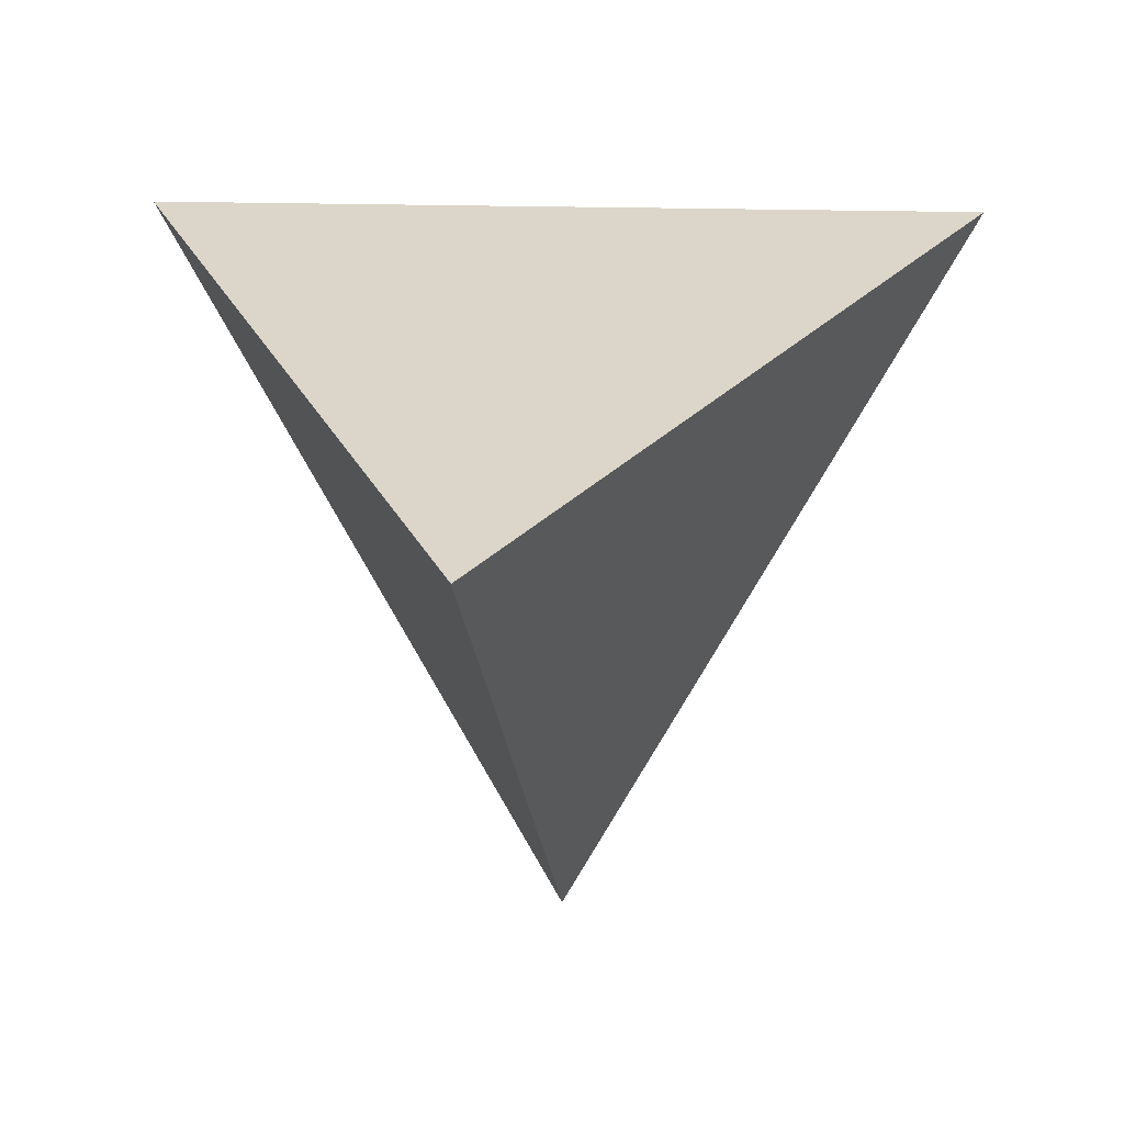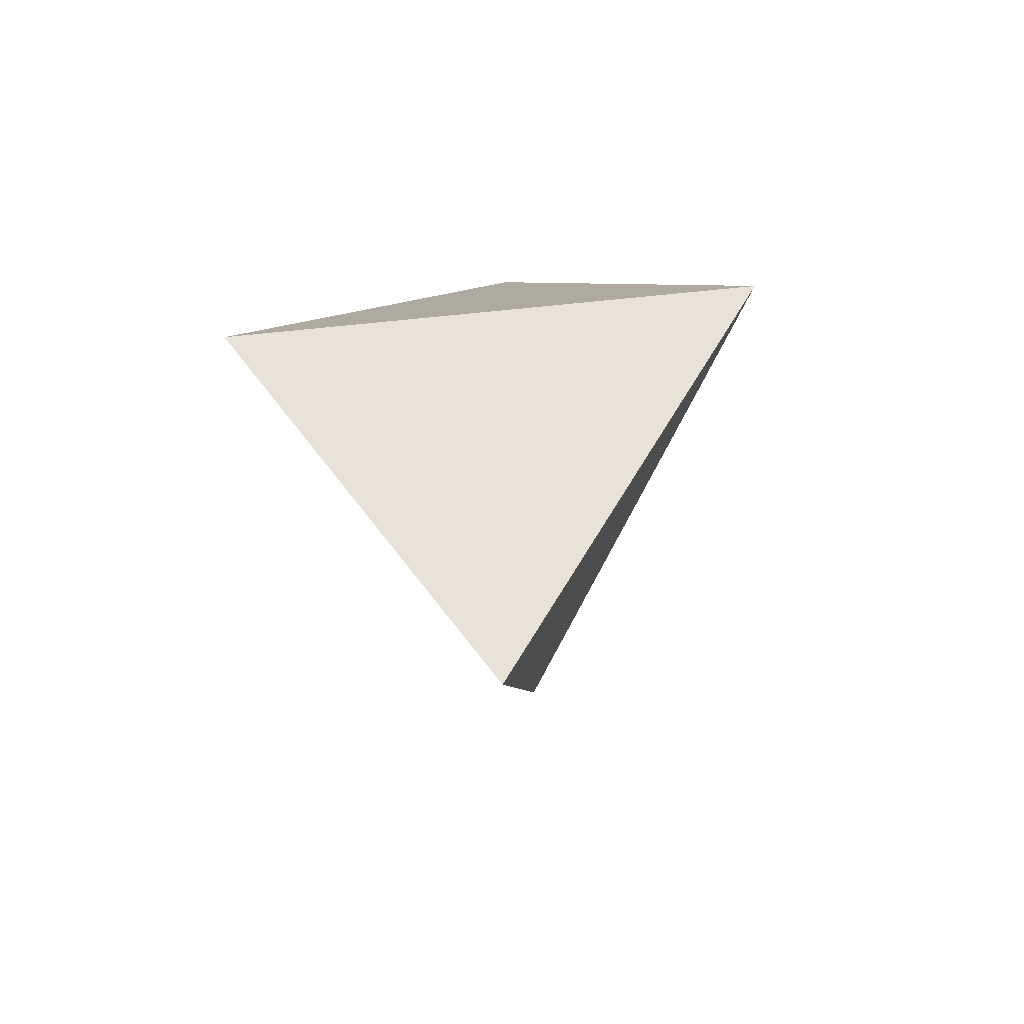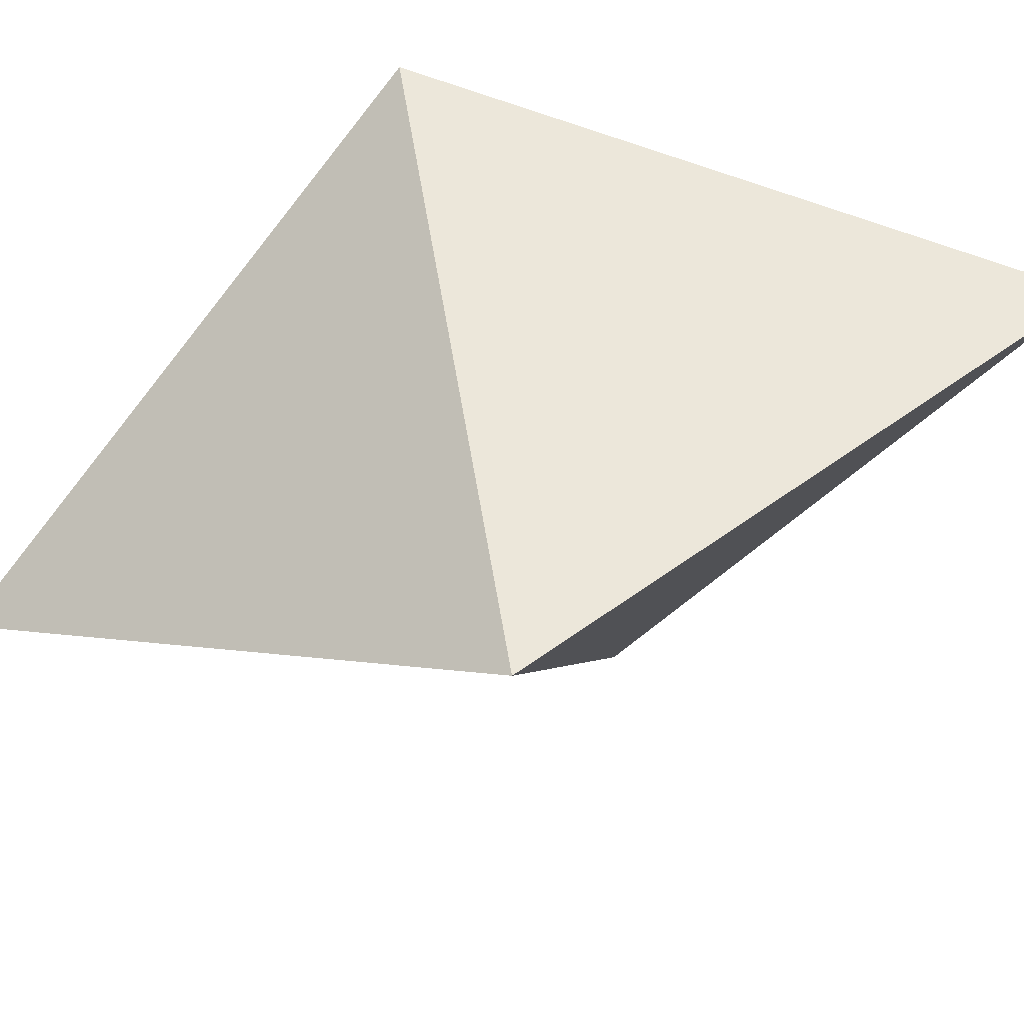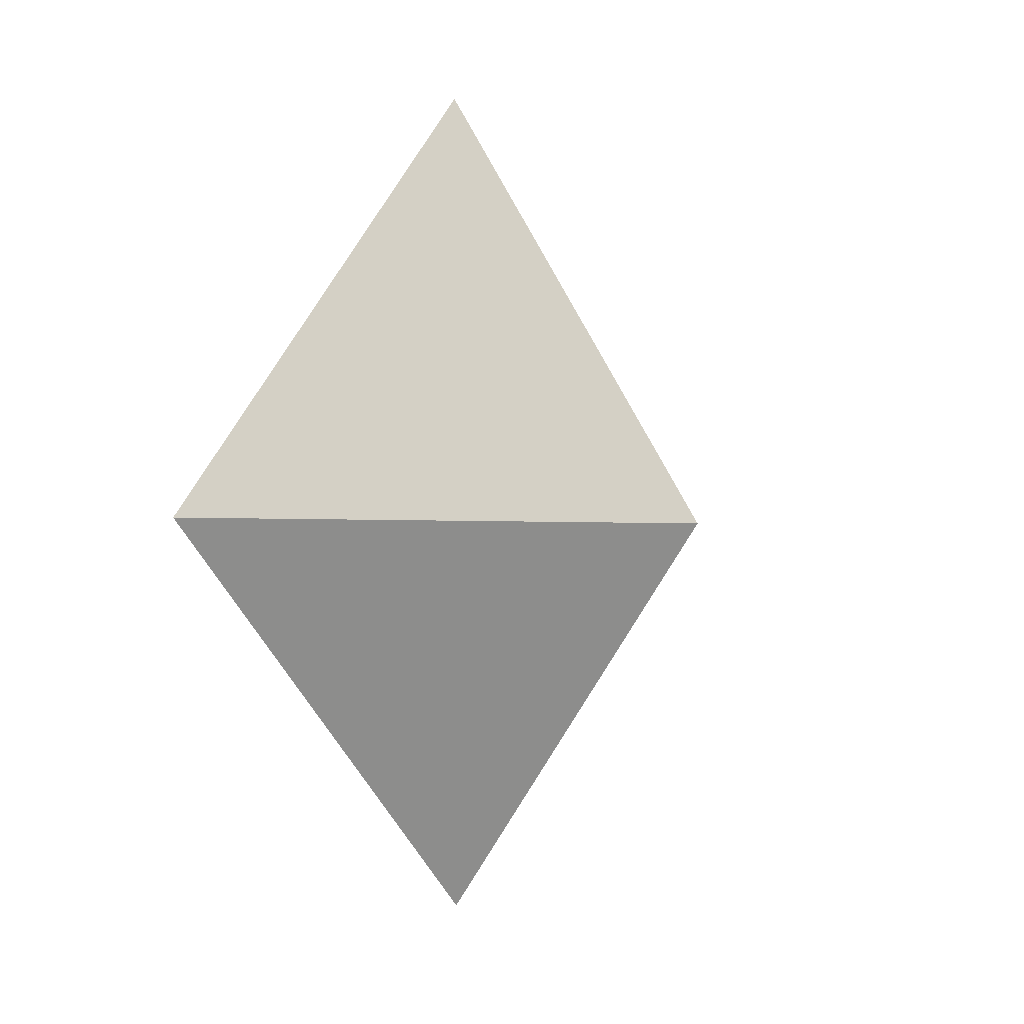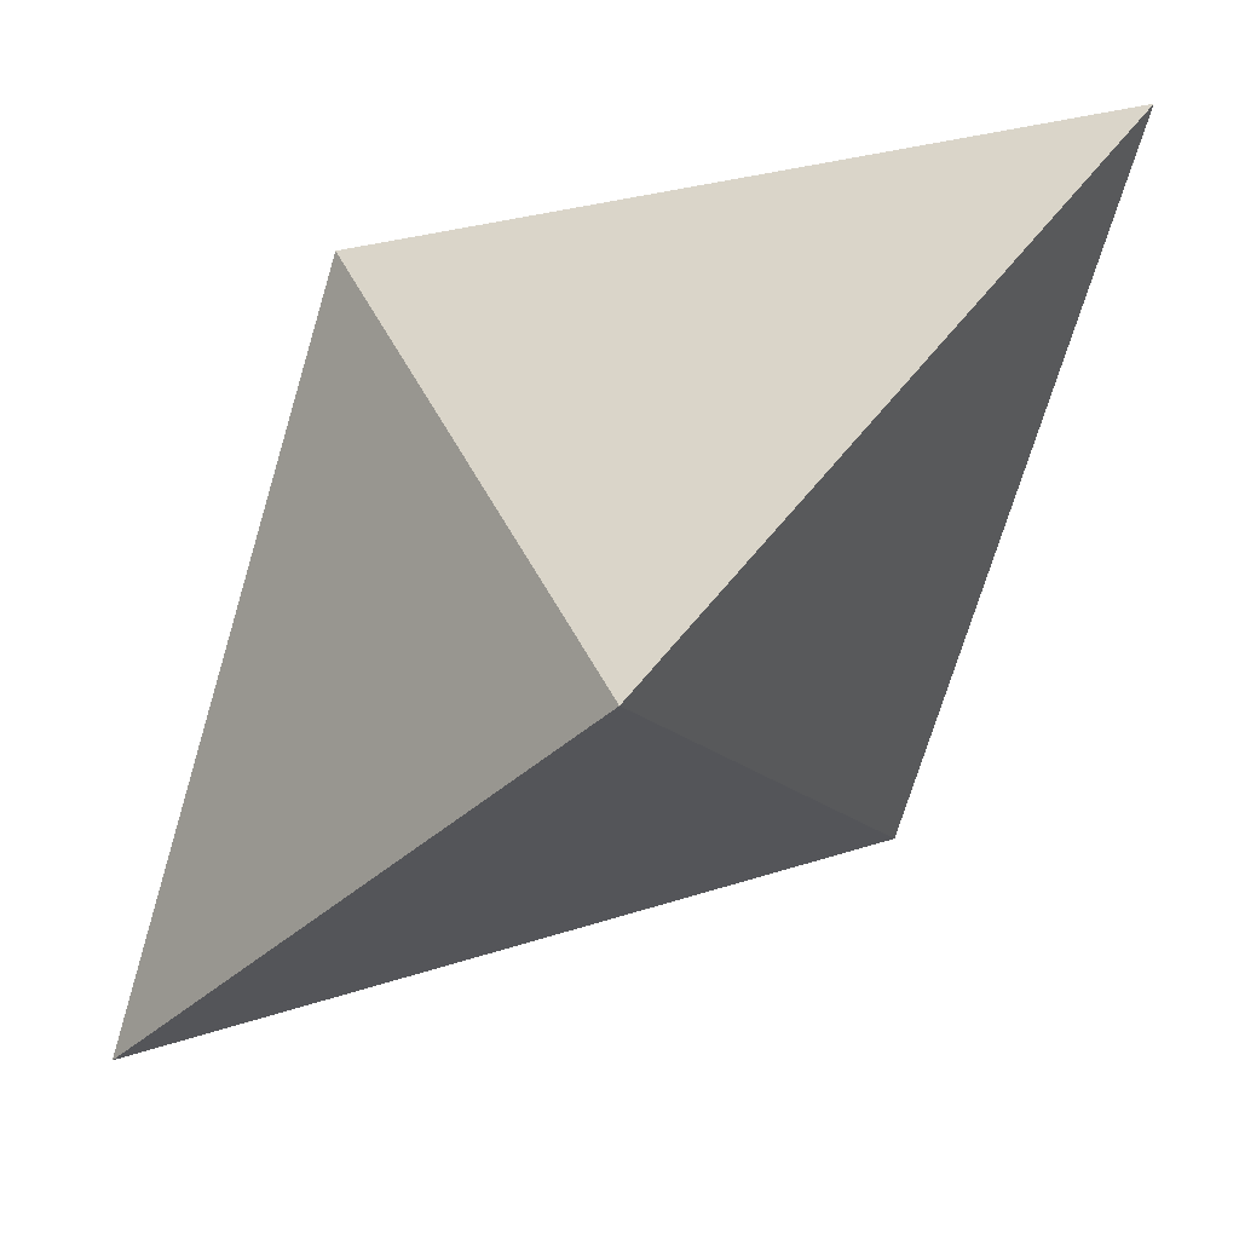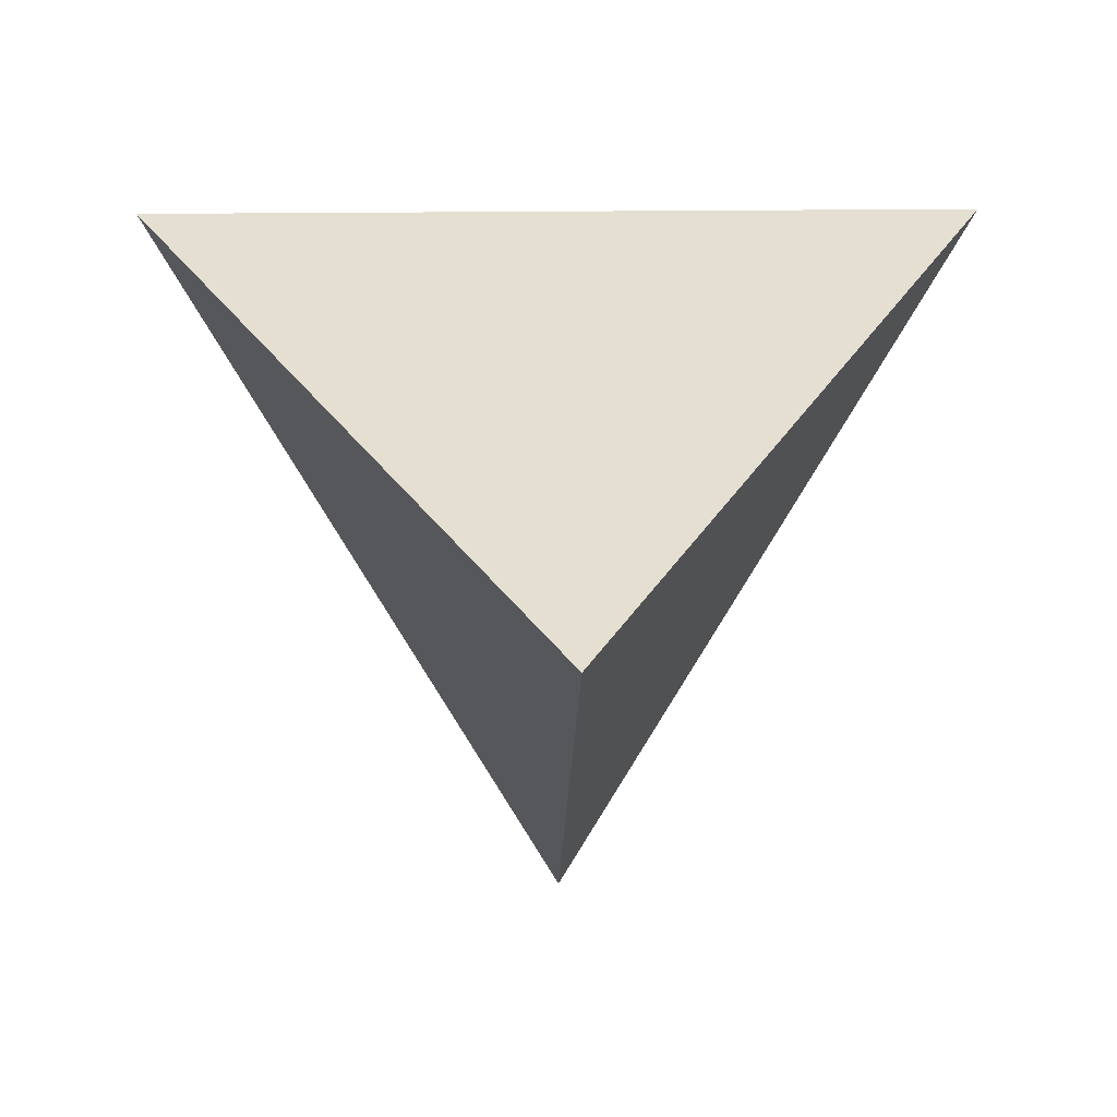
<metadata>
{"format":"obj","ext":"obj","renderer":"f3d","projection":"perspective","resolution":1024,"background":"white","views":[{"elev":11.6,"azim":7.6,"up":"+Z"},{"elev":-60.6,"azim":6.0,"up":"+Y"},{"elev":-62.7,"azim":-71.7,"up":"+Z"},{"elev":4.6,"azim":127.6,"up":"+Y"},{"elev":-78.6,"azim":133.1,"up":"+Z"},{"elev":17.8,"azim":-1.6,"up":"+Z"}]}
</metadata>
<code>
o Cylinder
v 0 -1.414 0
v 0 1.414 0
v 0 0 -1
v 0.866 0 0.5
v -0.866 0 0.5
f 3 2 4
f 4 2 5
f 5 2 3
f 1 5 3
f 1 4 5
f 1 3 4

</code>
